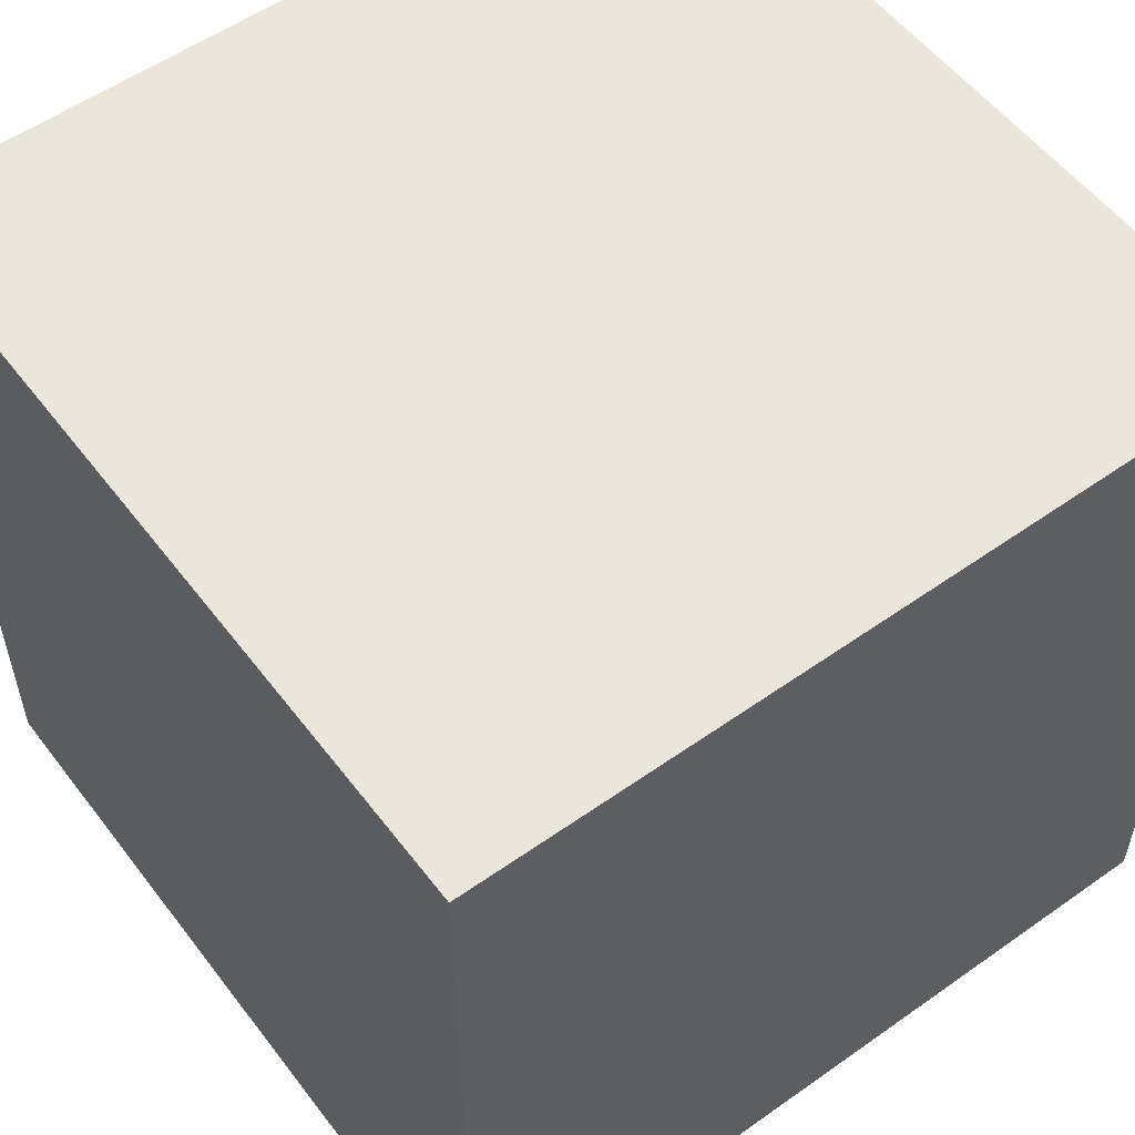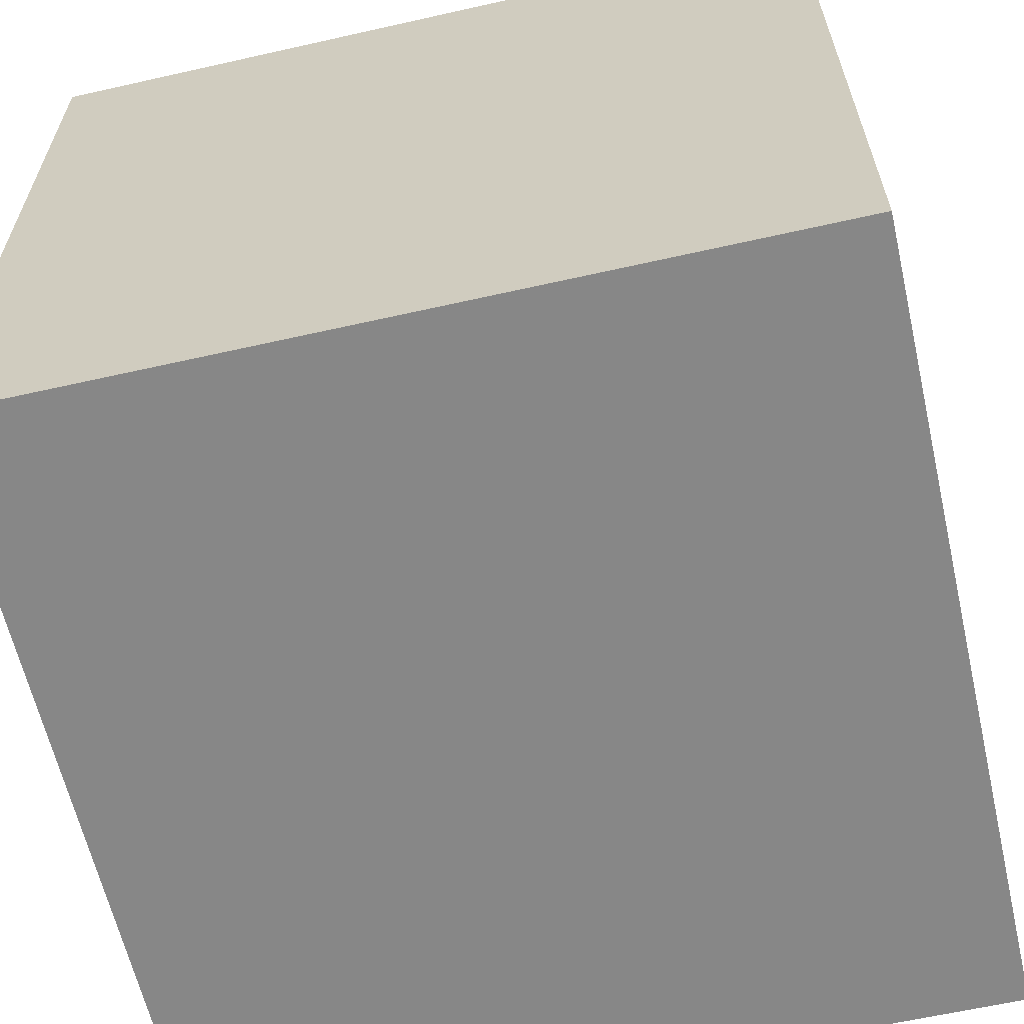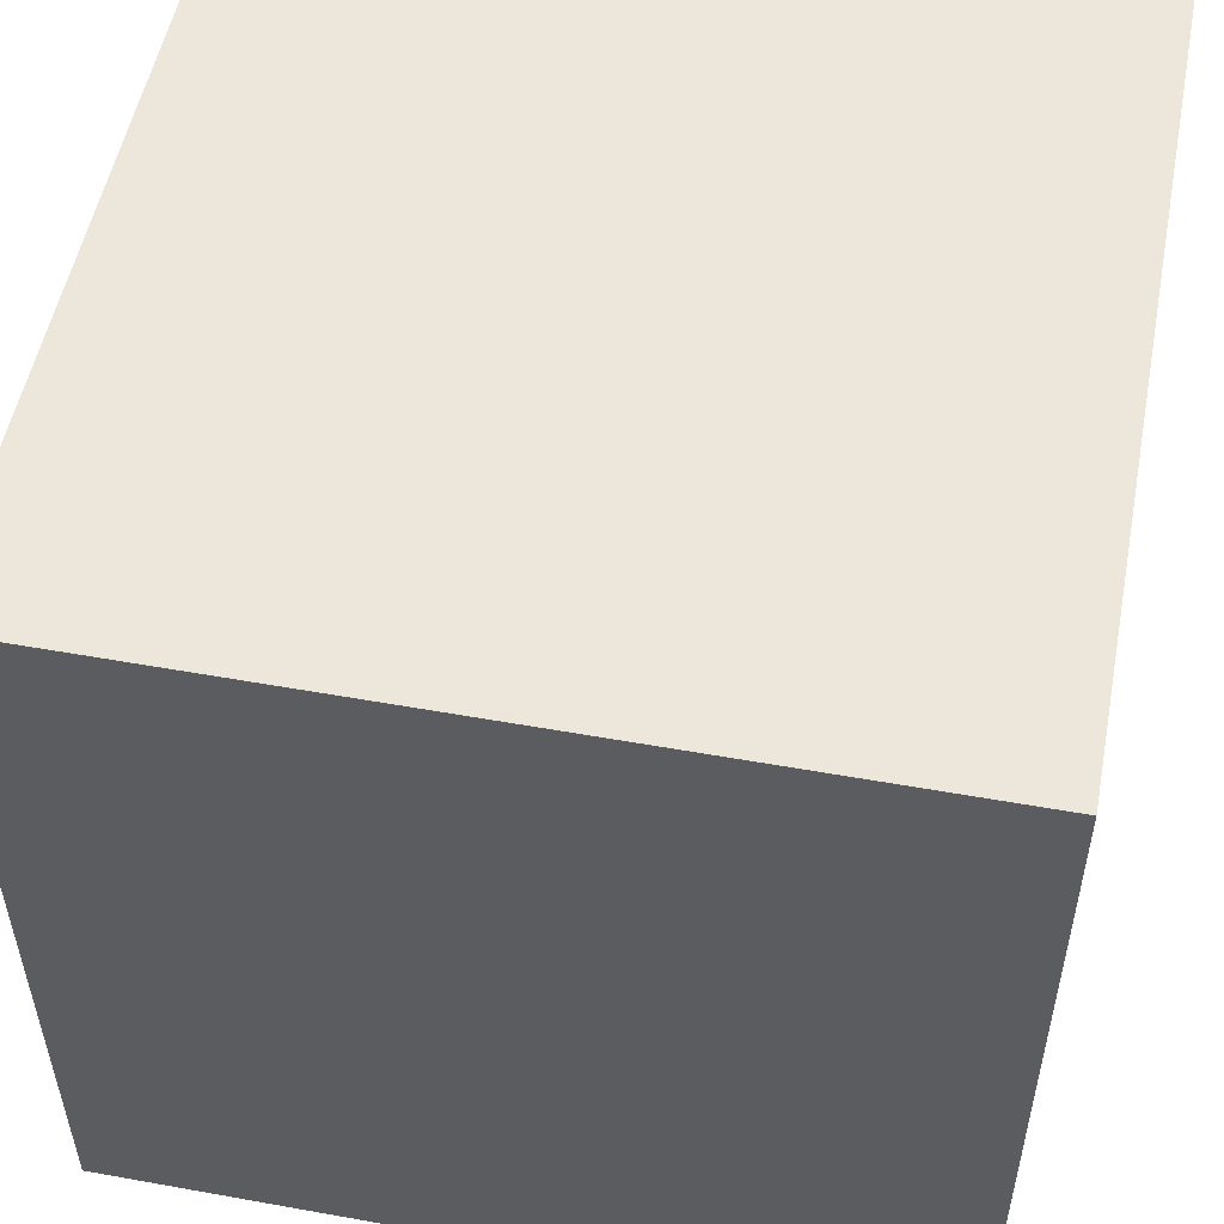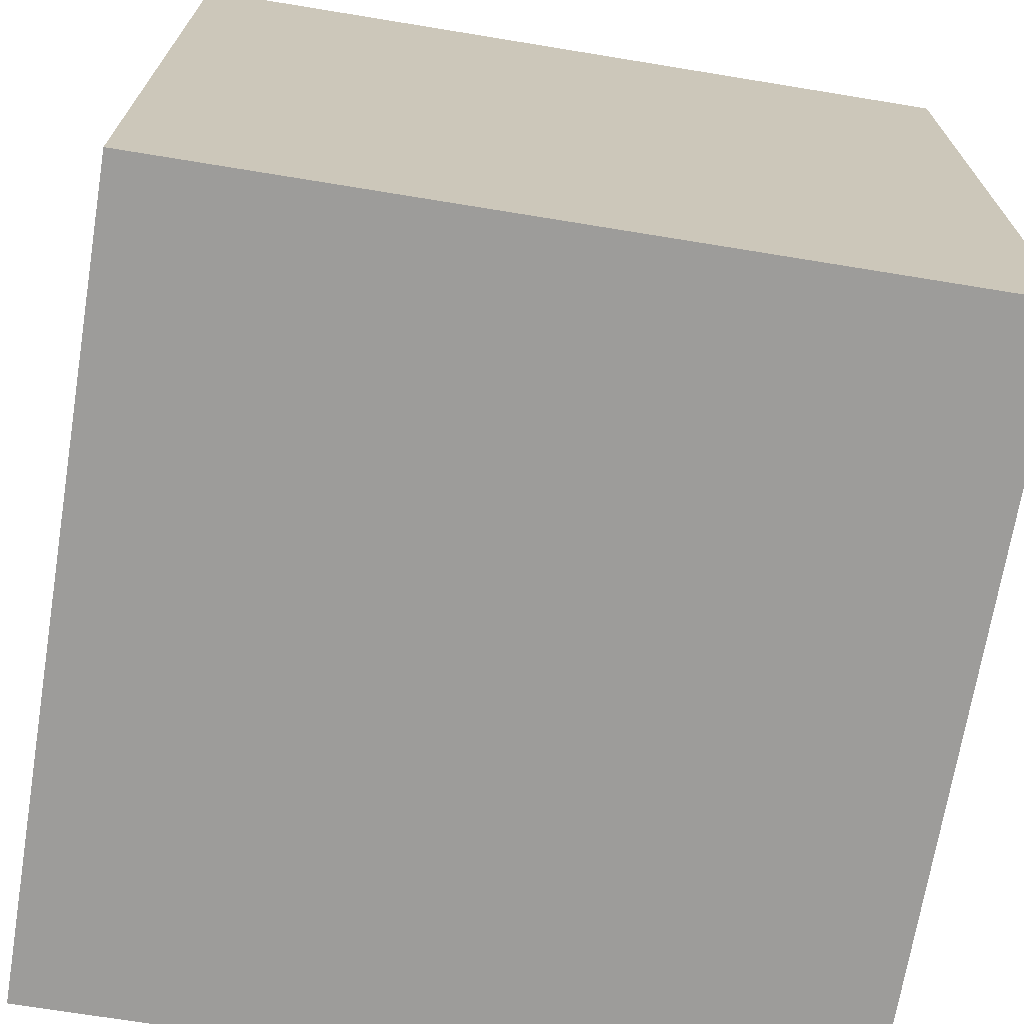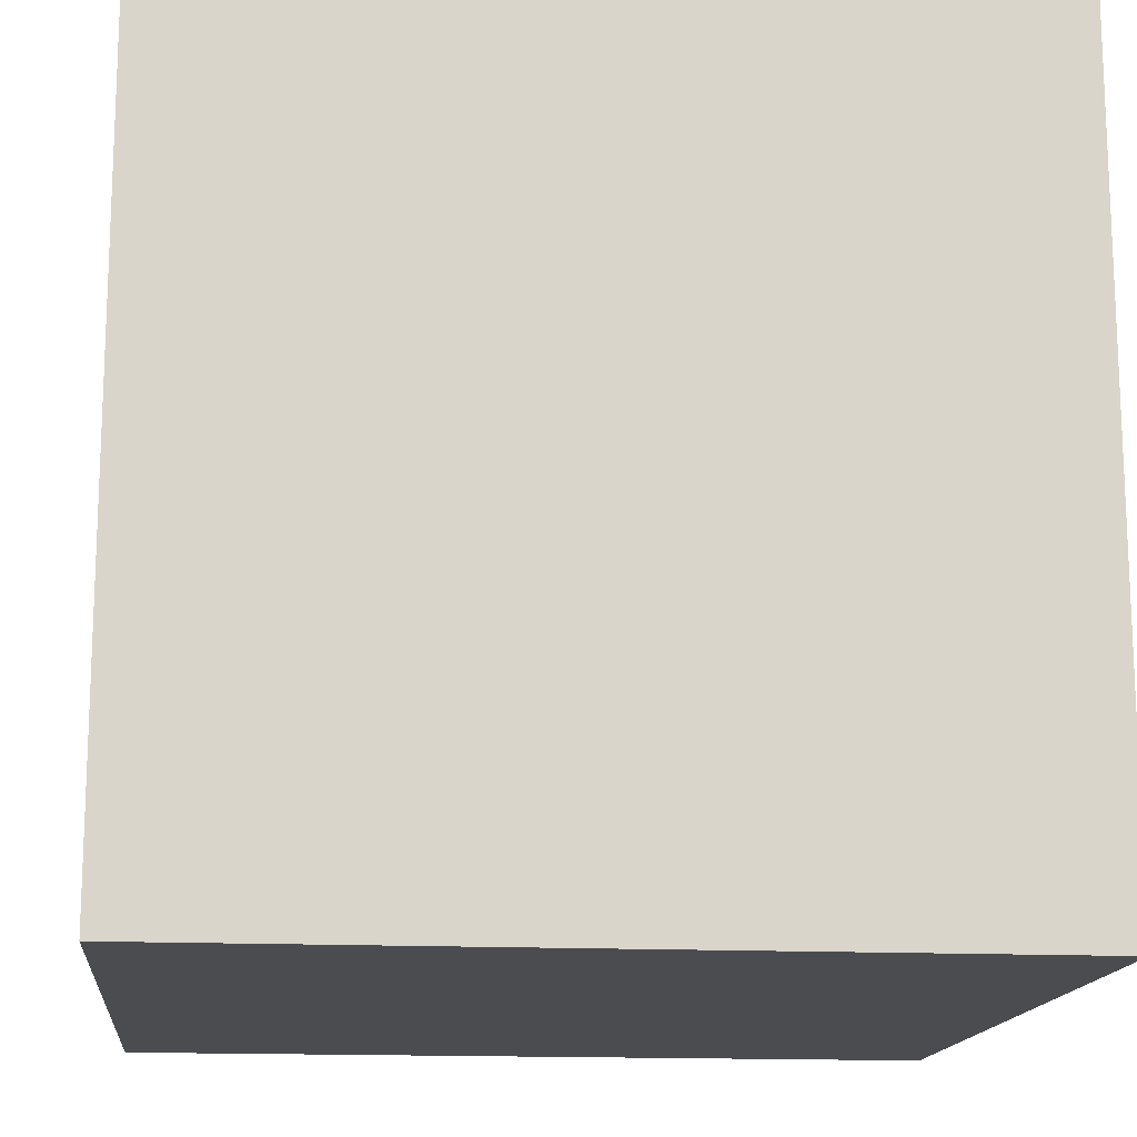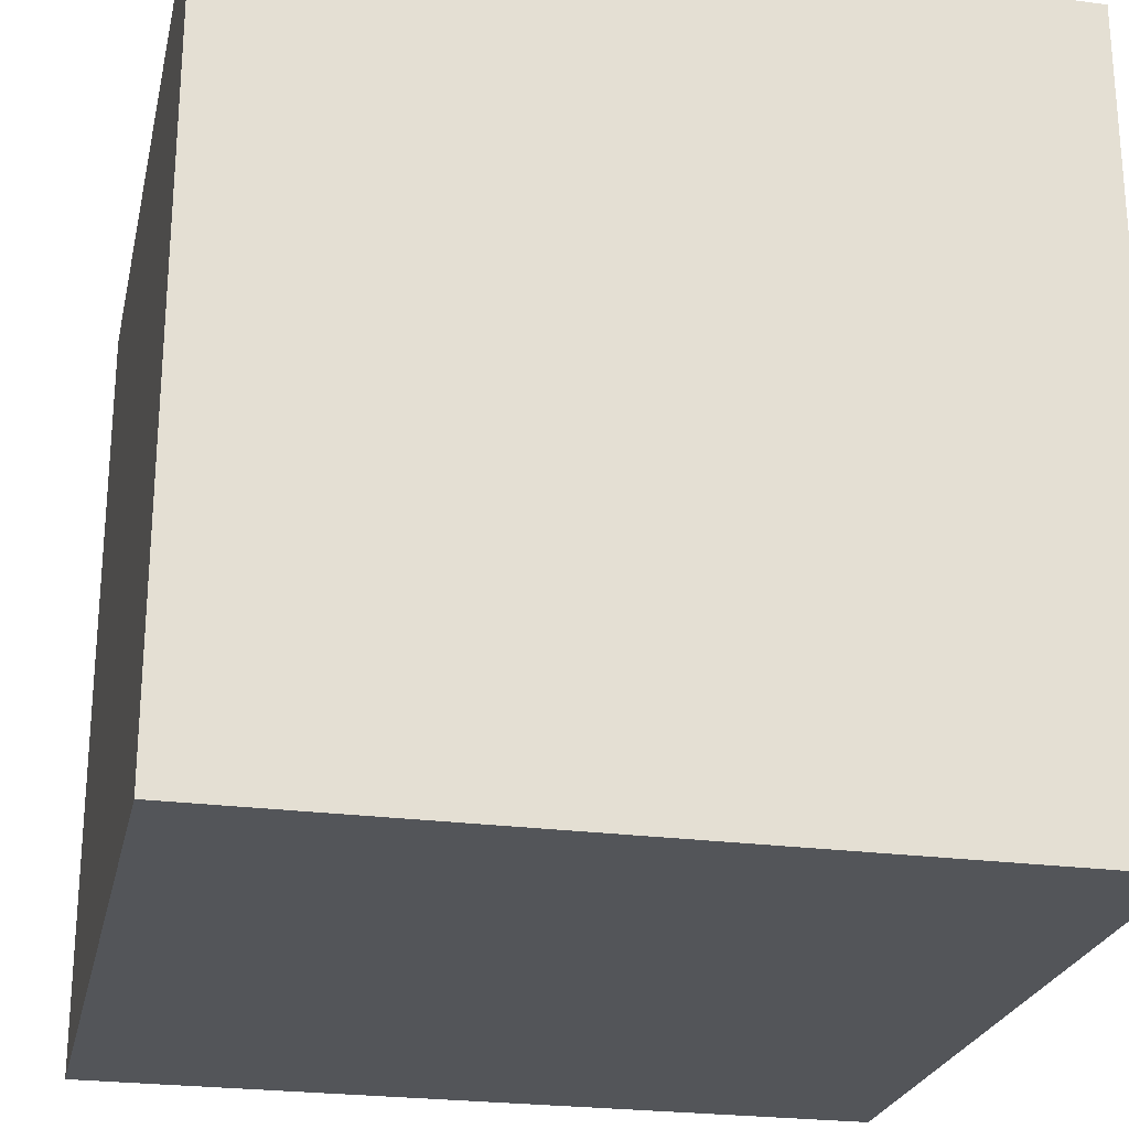
<metadata>
{"format":"obj","ext":"obj","renderer":"f3d","projection":"perspective","resolution":1024,"background":"white","views":[{"elev":55.2,"azim":143.3,"up":"+Z"},{"elev":-62.3,"azim":102.9,"up":"+Z"},{"elev":53.0,"azim":-169.1,"up":"+Z"},{"elev":-70.0,"azim":-99.3,"up":"+Y"},{"elev":-15.1,"azim":174.1,"up":"+Y"},{"elev":-24.5,"azim":-102.3,"up":"+Y"}]}
</metadata>
<code>
v 1 -1 1
v 1 -1 -1
v -1 -1 -1
v -1 -1 1
v -1 -1 -1
v 1 -1 -1
v -1 1 -1
v 1 1 -1
v -1 -1 1
v 1 -1 1
v -1 1 1
v 1 1 1
v -1 -1 1
v -1 -1 -1
v -1 1 1
v -1 1 -1
v -1 1 1
v -1 1 -1
v 1 1 -1
v 1 1 1
v 1 1 -1
v 1 1 1
v 1 -1 -1
v 1 -1 1
f 21 1 2
f 20 18 17
f 9 12 11
f 3 24 4
f 15 14 13
f 7 6 5
f 21 22 1
f 20 19 18
f 9 10 12
f 3 23 24
f 15 16 14
f 7 8 6

</code>
